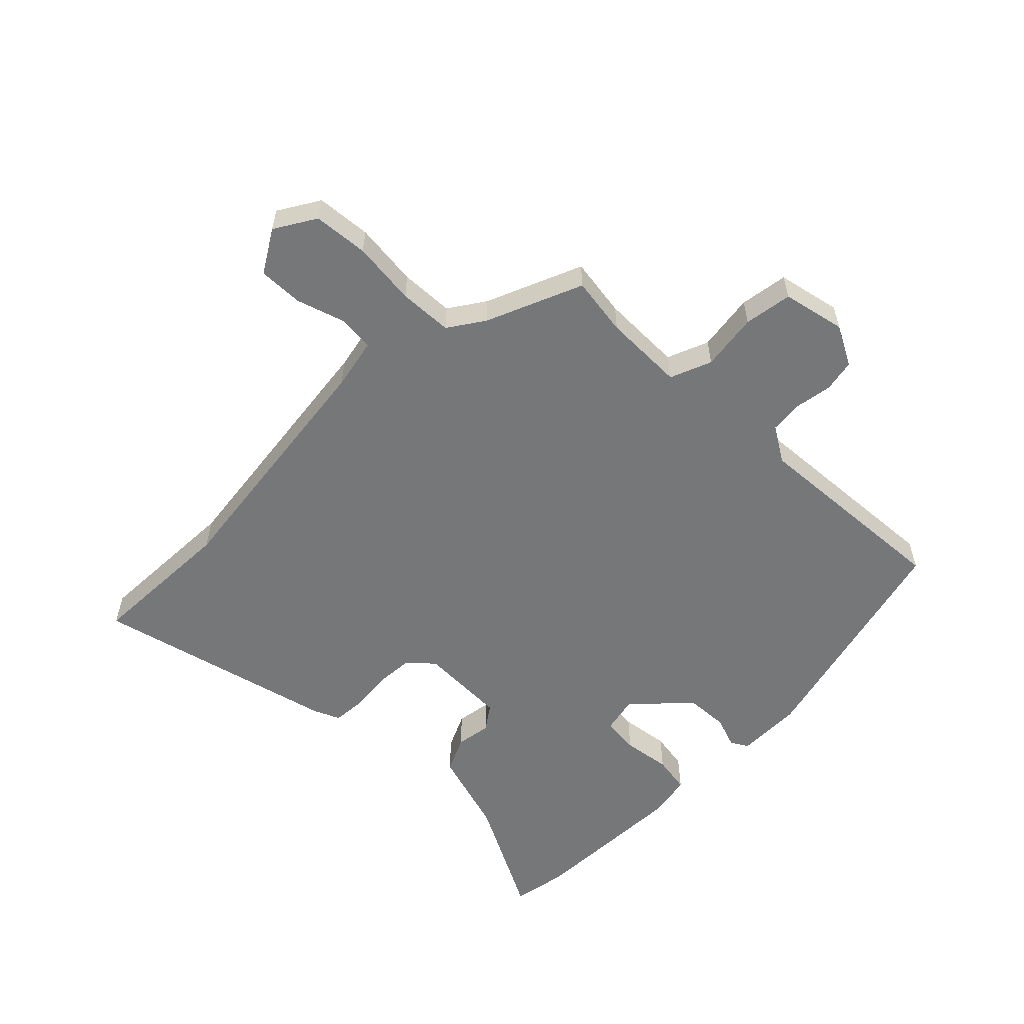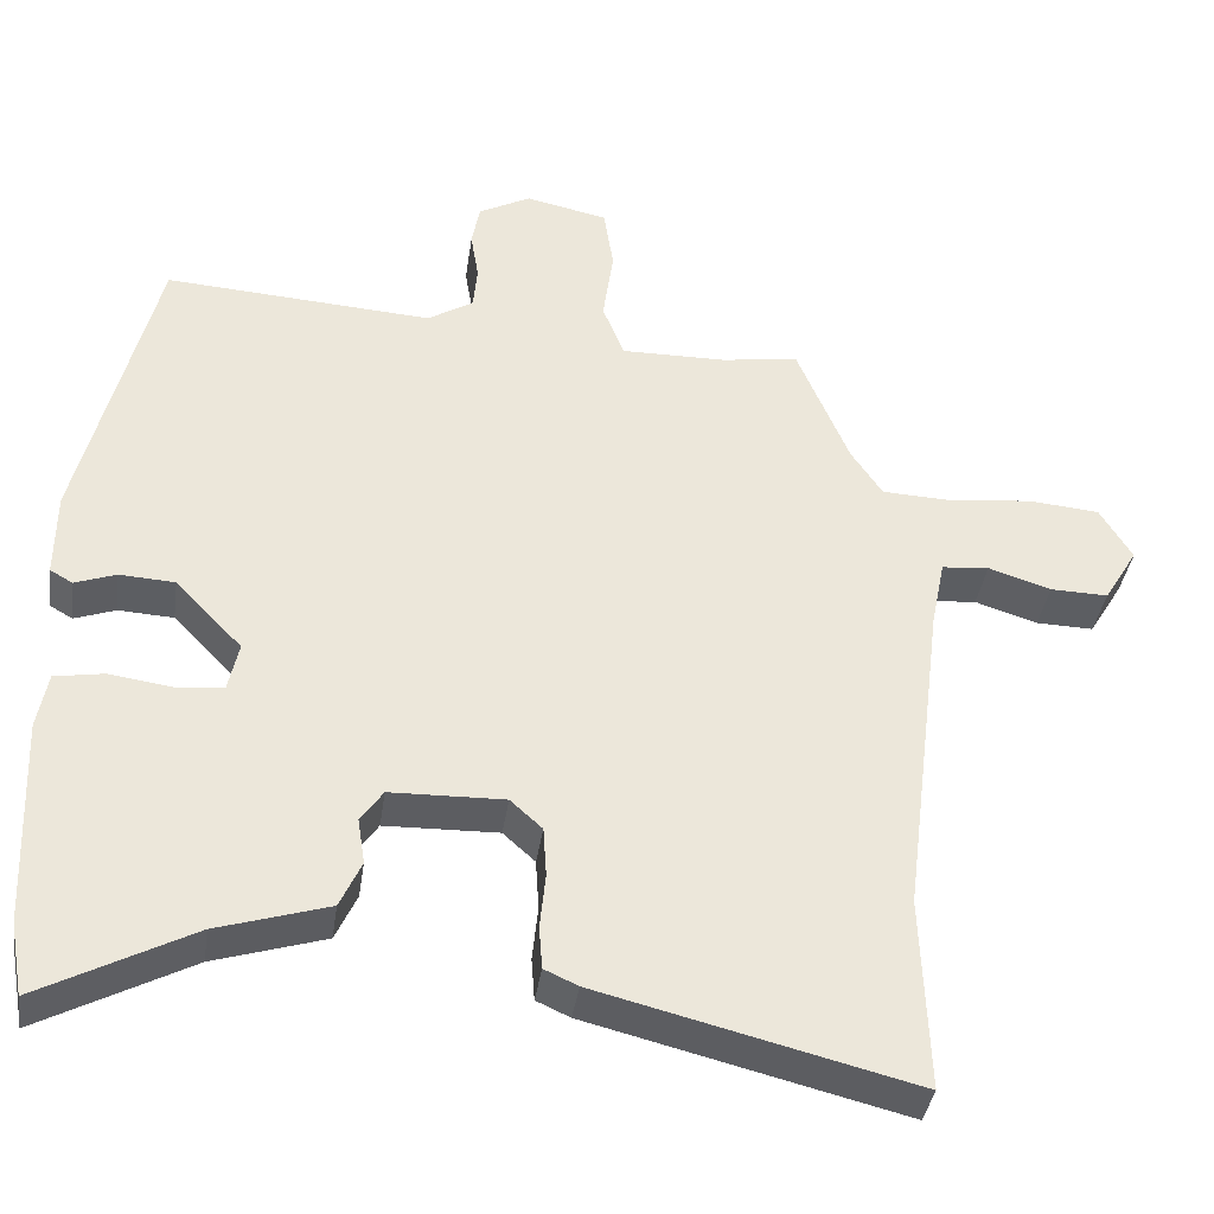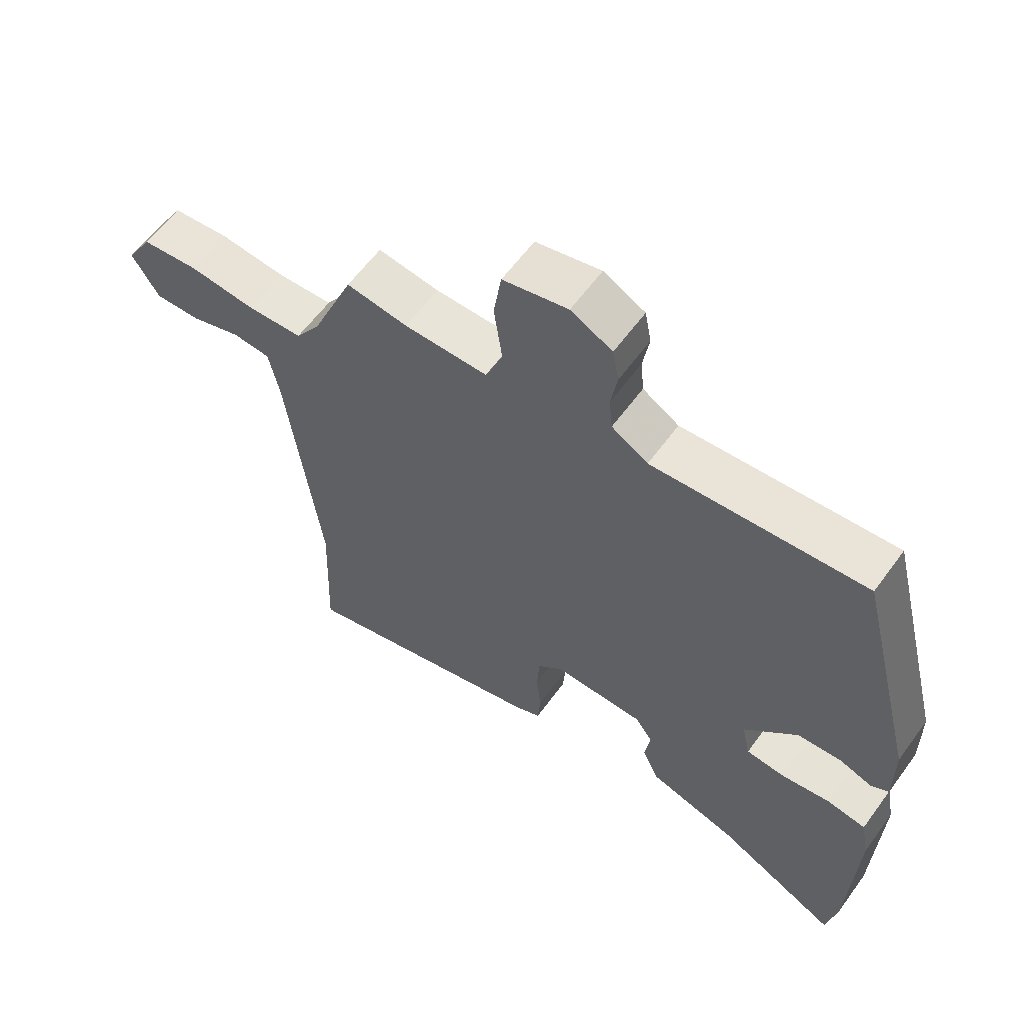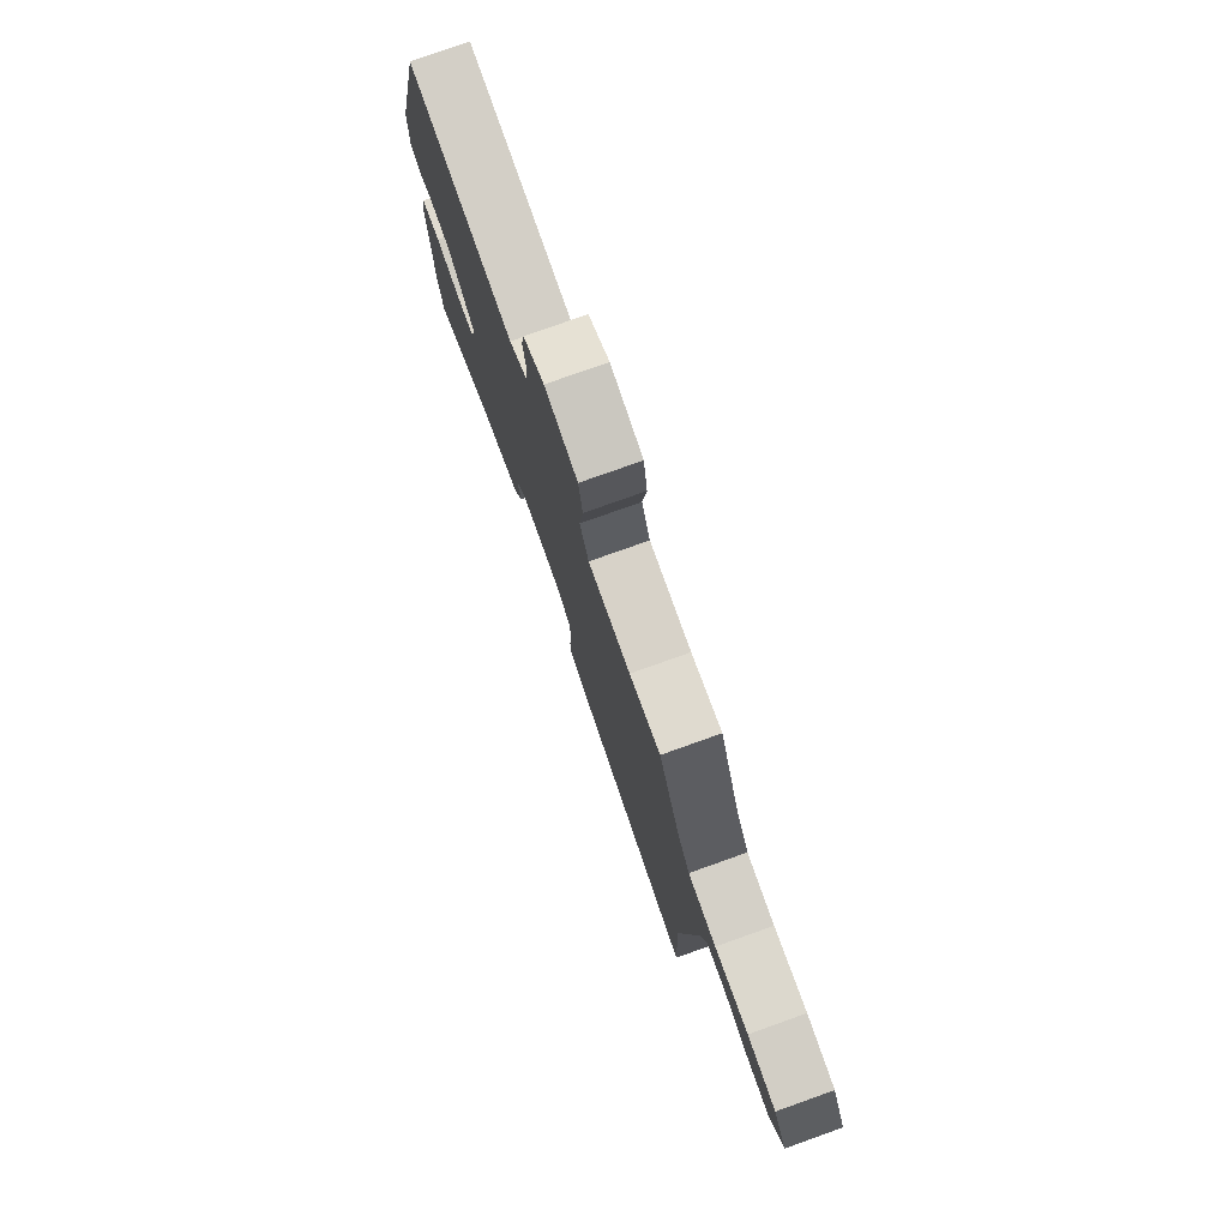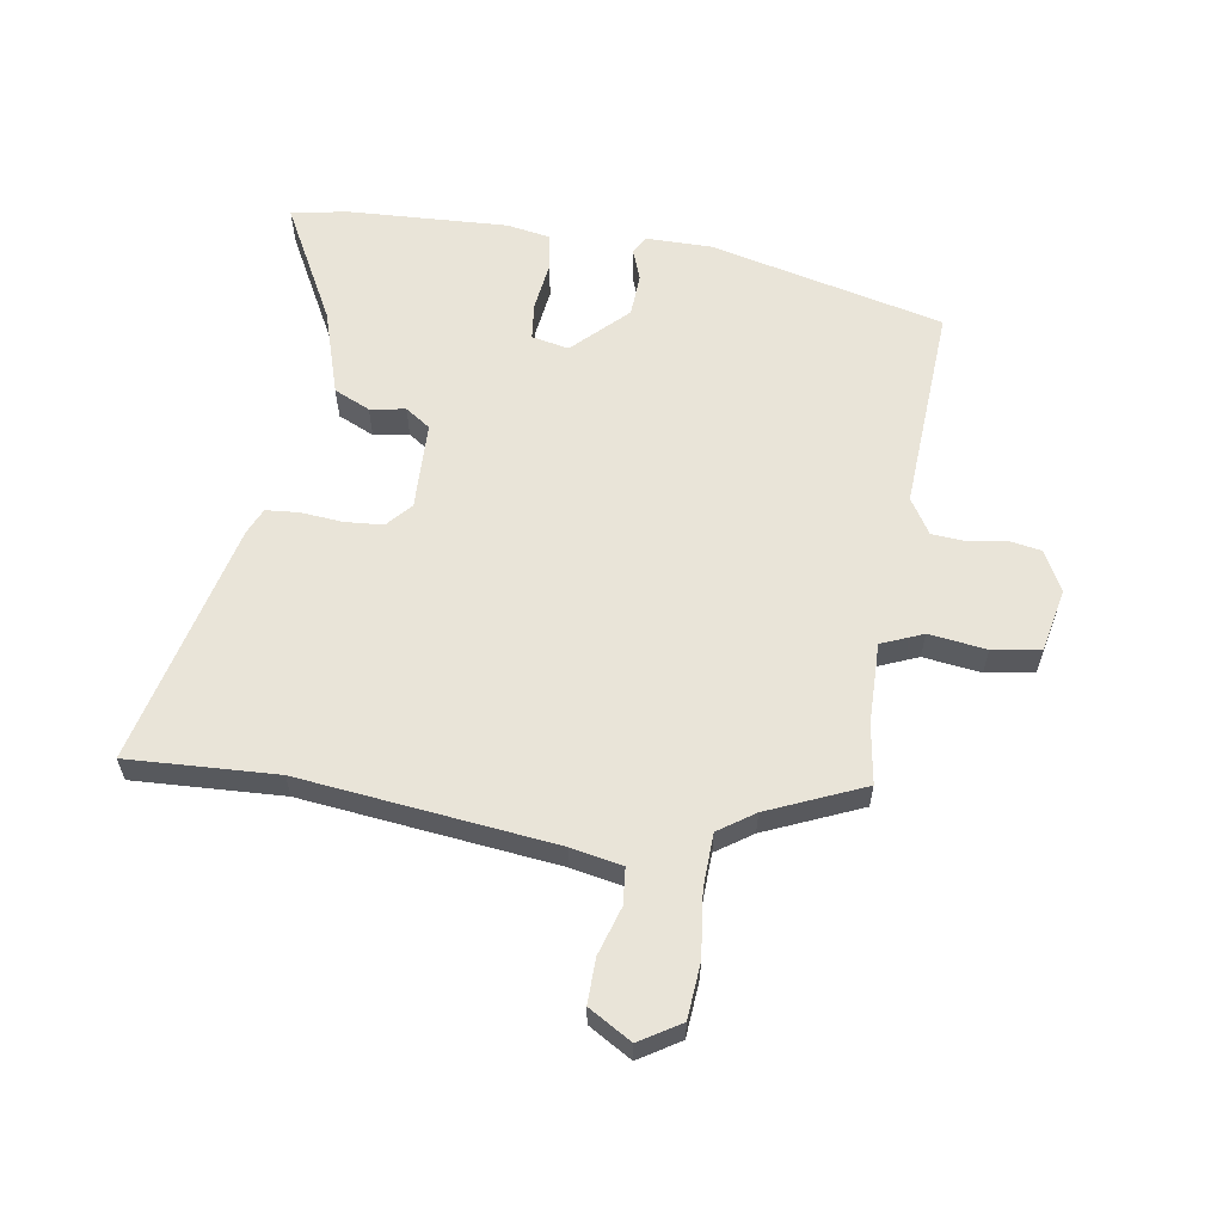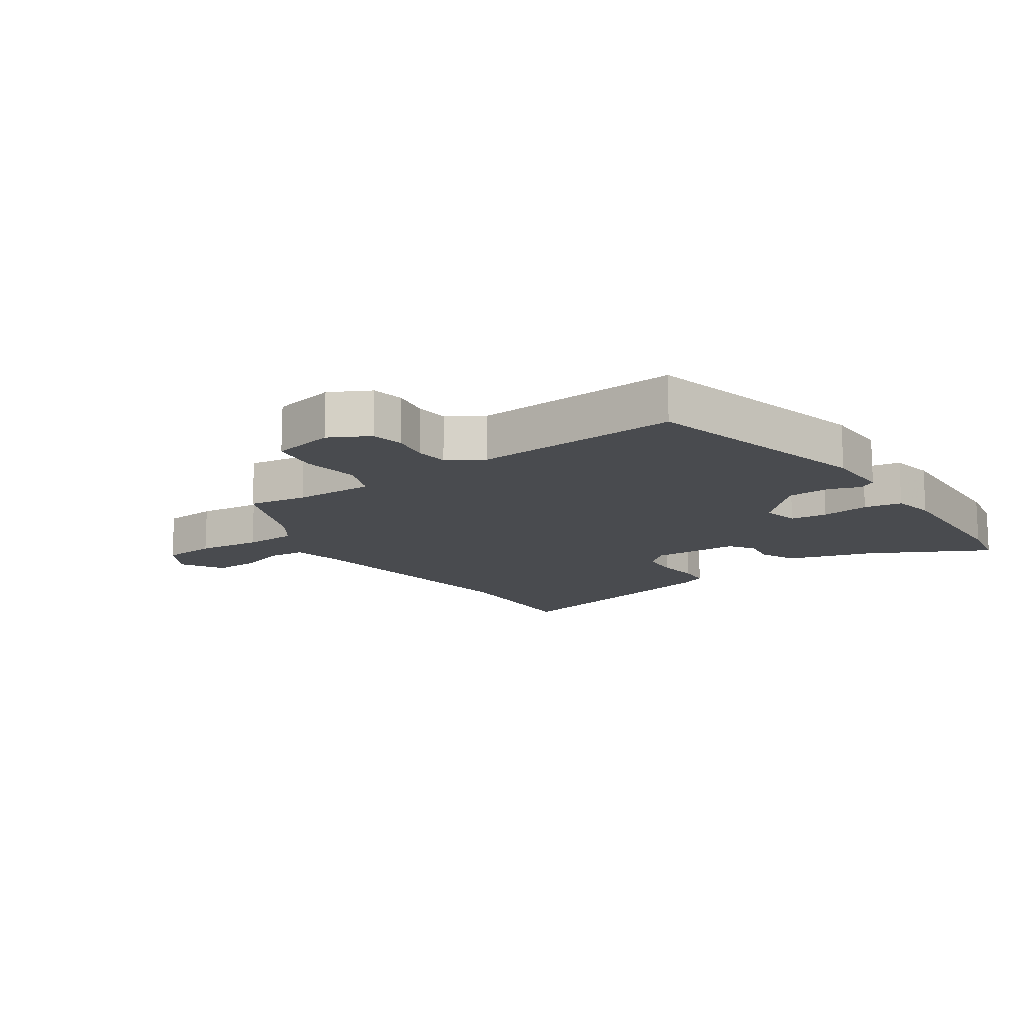
<metadata>
{"format":"obj","ext":"obj","renderer":"f3d","projection":"perspective","resolution":1024,"background":"white","views":[{"elev":-57.1,"azim":-44.8,"up":"+Y"},{"elev":-37.5,"azim":171.9,"up":"+Z"},{"elev":60.2,"azim":35.9,"up":"+Z"},{"elev":77.7,"azim":-109.6,"up":"+Z"},{"elev":60.2,"azim":-81.6,"up":"+Y"},{"elev":-13.8,"azim":34.3,"up":"+Y"}]}
</metadata>
<code>
v 0.506 0.07 -0.469
v 0.49 0.07 -0.559
v 0.299 0.07 -0.46
v 0.16 0.07 -0.418
v 0.133 0.07 -0.36
v 0.142 0.07 -0.303
v 0.114 0.07 -0.263
v -0.028 0.07 -0.26
v -0.068 0.07 -0.296
v -0.072 0.07 -0.358
v -0.065 0.07 -0.426
v -0.069 0.07 -0.479
v -0.111 0.07 -0.498
v -0.504 0.07 -0.596
v -0.495 0.07 -0.355
v -0.546 0.07 0.055
v -0.563 0.07 0.138
v -0.622 0.07 0.143
v -0.7 0.07 0.118
v -0.772 0.07 0.116
v -0.814 0.07 0.185
v -0.774 0.07 0.251
v -0.685 0.07 0.259
v -0.581 0.07 0.248
v -0.494 0.07 0.252
v -0.455 0.07 0.31
v -0.39 0.07 0.465
v -0.294 0.07 0.451
v -0.163 0.07 0.45
v -0.136 0.07 0.517
v -0.149 0.07 0.61
v -0.137 0.07 0.688
v -0.035 0.07 0.71
v 0.03 0.07 0.676
v 0.04 0.07 0.623
v 0.03 0.07 0.563
v 0.035 0.07 0.509
v 0.092 0.07 0.474
v 0.426 0.07 0.497
v 0.521 0.07 0.12
v 0.522 0.07 0.013
v 0.494 0.07 -0.003
v 0.443 0.07 0.015
v 0.374 0.07 0.011
v 0.291 0.07 -0.075
v 0.304 0.07 -0.135
v 0.364 0.07 -0.141
v 0.442 0.07 -0.13
v 0.503 0.07 -0.14
v 0.516 0.07 -0.21
v 0.506 0 -0.469
v 0.49 0 -0.559
v 0.299 0 -0.46
v 0.16 0 -0.418
v 0.133 0 -0.36
v 0.142 0 -0.303
v 0.114 0 -0.263
v -0.028 0 -0.26
v -0.068 0 -0.296
v -0.072 0 -0.358
v -0.065 0 -0.426
v -0.069 0 -0.479
v -0.111 0 -0.498
v -0.504 0 -0.596
v -0.495 0 -0.355
v -0.546 0 0.055
v -0.563 0 0.138
v -0.622 0 0.143
v -0.7 0 0.118
v -0.772 0 0.116
v -0.814 0 0.185
v -0.774 0 0.251
v -0.685 0 0.259
v -0.581 0 0.248
v -0.494 0 0.252
v -0.455 0 0.31
v -0.39 0 0.465
v -0.294 0 0.451
v -0.163 0 0.45
v -0.136 0 0.517
v -0.149 0 0.61
v -0.137 0 0.688
v -0.035 0 0.71
v 0.03 0 0.676
v 0.04 0 0.623
v 0.03 0 0.563
v 0.035 0 0.509
v 0.092 0 0.474
v 0.426 0 0.497
v 0.521 0 0.12
v 0.522 0 0.013
v 0.494 0 -0.003
v 0.443 0 0.015
v 0.374 0 0.011
v 0.291 0 -0.075
v 0.304 0 -0.135
v 0.364 0 -0.141
v 0.442 0 -0.13
v 0.503 0 -0.14
v 0.516 0 -0.21
f 47 48 49 50
f 46 47 50 1
f 40 41 42 43
f 38 39 40 43
f 37 38 43 44
f 33 34 35 36
f 33 36 37
f 30 31 32 33
f 29 30 33 37
f 26 27 28
f 25 26 28 29
f 21 22 23 24
f 21 24 25
f 18 19 20 21
f 17 18 21 25
f 16 17 25 29
f 12 13 14 15
f 10 11 12 15
f 9 10 15 16
f 8 9 16 29
f 3 4 5 6
f 3 6 7
f 46 1 2 3
f 45 46 3 7
f 37 44 45
f 29 37 45
f 7 8 29 45
f 100 99 98 97
f 51 100 97 96
f 93 92 91 90
f 93 90 89 88
f 94 93 88 87
f 86 85 84 83
f 87 86 83
f 83 82 81 80
f 87 83 80 79
f 78 77 76
f 79 78 76 75
f 74 73 72 71
f 75 74 71
f 71 70 69 68
f 75 71 68 67
f 79 75 67 66
f 65 64 63 62
f 65 62 61 60
f 66 65 60 59
f 79 66 59 58
f 56 55 54 53
f 57 56 53
f 53 52 51 96
f 57 53 96 95
f 95 94 87
f 95 87 79
f 95 79 58 57
f 1 51 52 2
f 2 52 53 3
f 3 53 54 4
f 4 54 55 5
f 5 55 56 6
f 6 56 57 7
f 7 57 58 8
f 8 58 59 9
f 9 59 60 10
f 10 60 61 11
f 11 61 62 12
f 12 62 63 13
f 13 63 64 14
f 14 64 65 15
f 15 65 66 16
f 16 66 67 17
f 17 67 68 18
f 18 68 69 19
f 19 69 70 20
f 20 70 71 21
f 21 71 72 22
f 22 72 73 23
f 23 73 74 24
f 24 74 75 25
f 25 75 76 26
f 26 76 77 27
f 27 77 78 28
f 28 78 79 29
f 29 79 80 30
f 30 80 81 31
f 31 81 82 32
f 32 82 83 33
f 33 83 84 34
f 34 84 85 35
f 35 85 86 36
f 36 86 87 37
f 37 87 88 38
f 38 88 89 39
f 39 89 90 40
f 40 90 91 41
f 41 91 92 42
f 42 92 93 43
f 43 93 94 44
f 44 94 95 45
f 45 95 96 46
f 46 96 97 47
f 47 97 98 48
f 48 98 99 49
f 49 99 100 50
f 50 100 51 1

</code>
